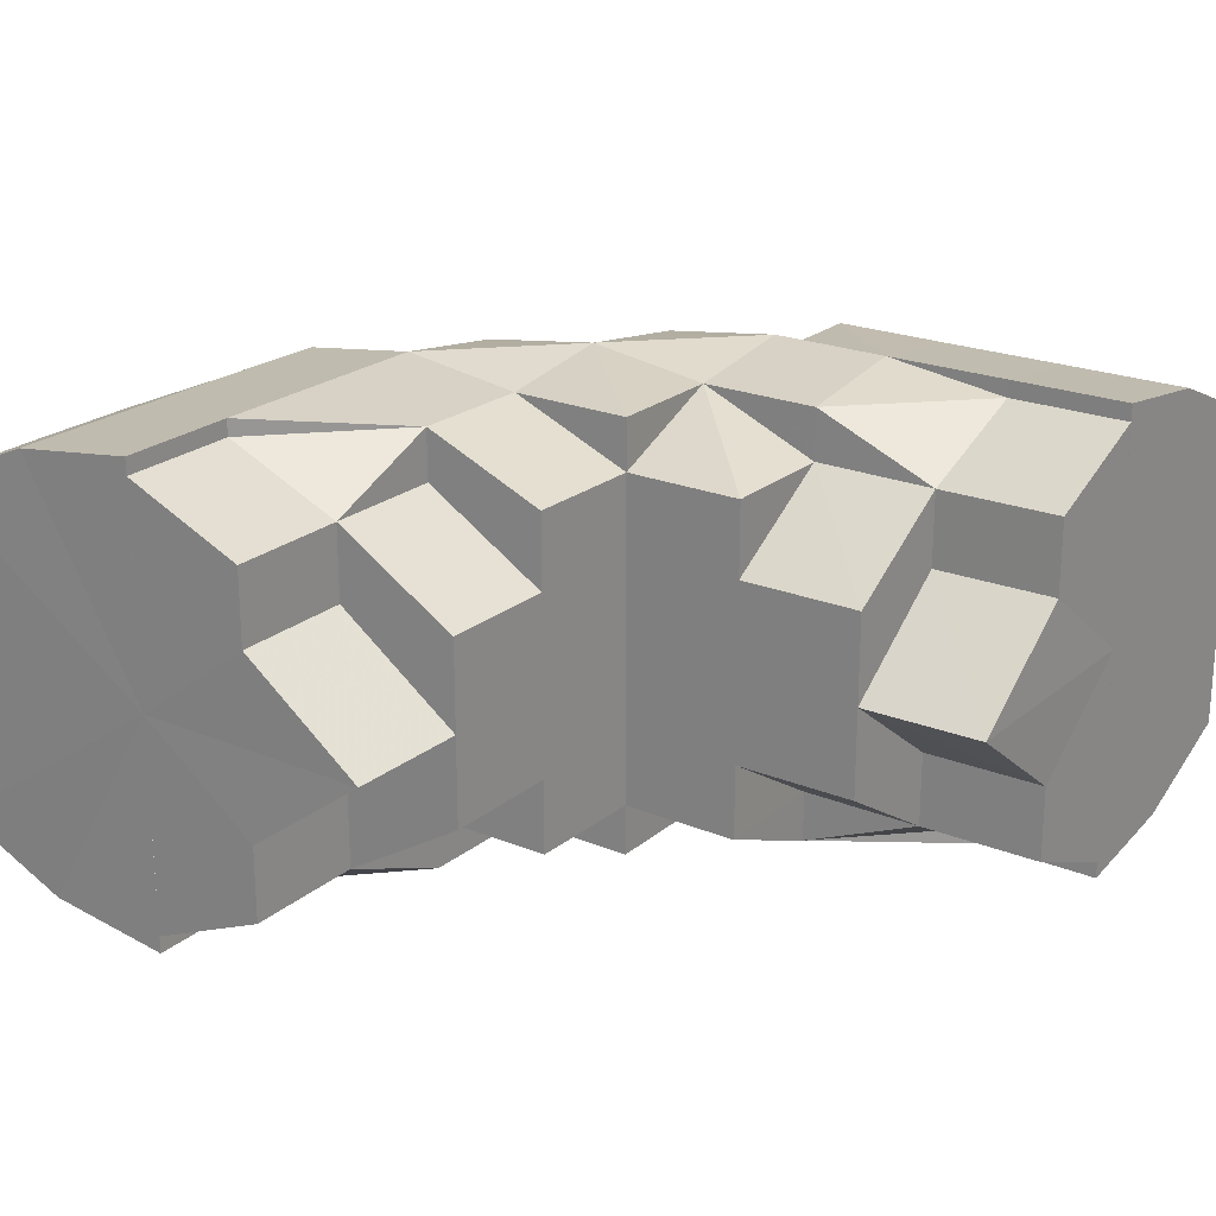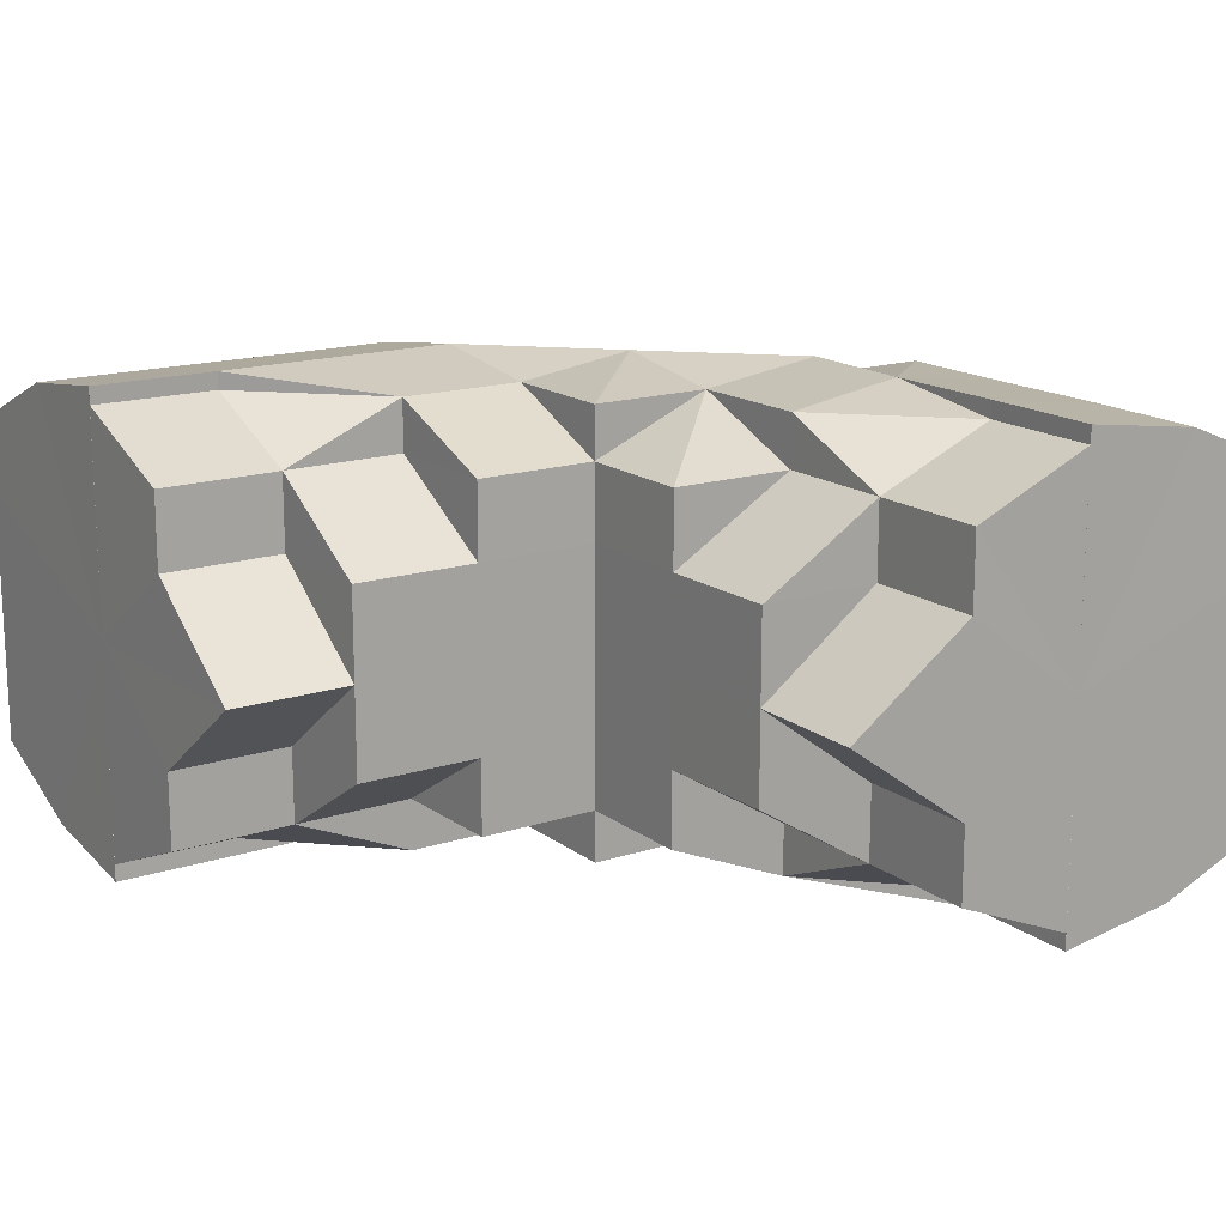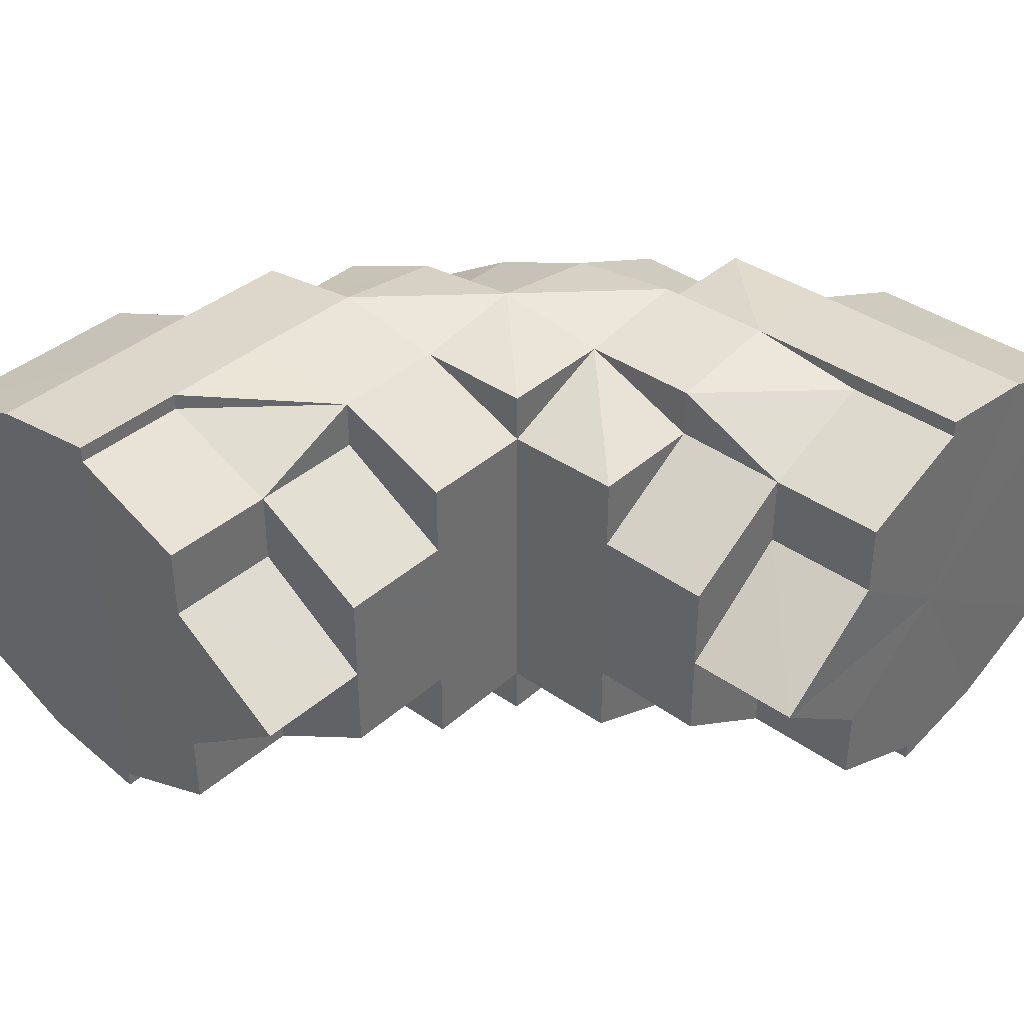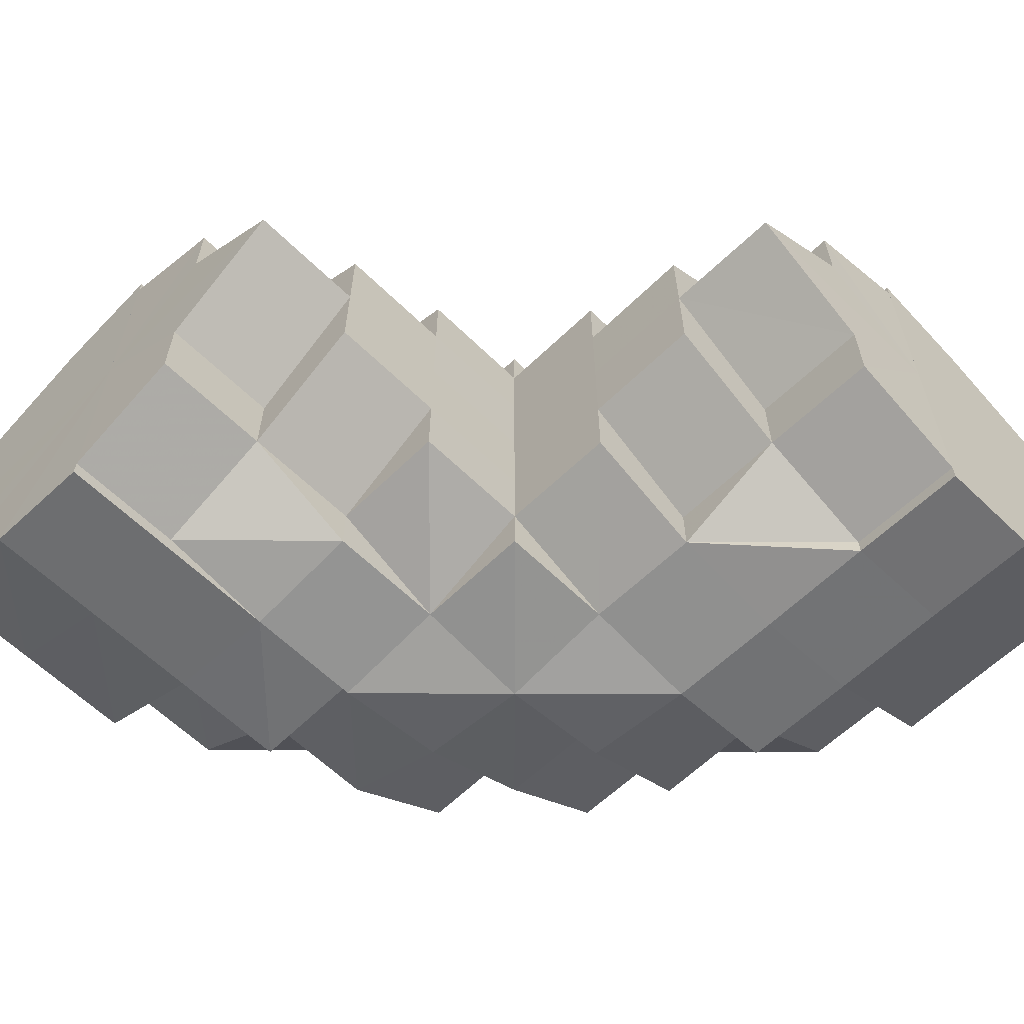
<metadata>
{"format":"obj","ext":"obj","renderer":"f3d","projection":"perspective","resolution":1024,"background":"white","views":[{"elev":22.1,"azim":35.6,"up":"+Z"},{"elev":16.0,"azim":55.9,"up":"+Z"},{"elev":38.2,"azim":42.1,"up":"+Z"},{"elev":-60.9,"azim":44.8,"up":"+Z"}]}
</metadata>
<code>
o 2477
v 2247 1890 15.07
v 2247 1890 15.07
v 2247 1890 15.08
v 2247 1890 15.08
v 2247 1890 15.08
v 2247 1890 15.08
v 2247 1890 15.08
v 2247 1890 15.09
v 2247 1890 15.08
v 2247 1890 15.08
v 2247 1890 15.08
v 2247 1890 15.08
v 2247 1890 15.09
v 2247 1890 15.09
v 2247 1890 15.09
v 2247 1890 15.09
v 2247 1890 15.08
v 2247 1890 15.09
v 2247 1890 15.09
v 2247 1890 15.09
v 2247 1890 15.09
v 2247 1890 15.08
v 2247 1890 15.09
v 2247 1890 15.09
v 2247 1890 15.09
v 2247 1890 15.09
v 2247 1890 15.09
v 2247 1890 15.09
v 2247 1890 15.09
v 2247 1890 15.09
v 2247 1890 15.09
v 2247 1890 15.09
v 2247 1890 15.09
v 2247 1890 15.09
v 2247 1890 15.08
v 2247 1890 15.08
v 2247 1890 15.08
v 2247 1890 15.08
v 2247 1890 15.09
v 2247 1890 15.08
v 2247 1890 15.07
v 2247 1890 15.08
v 2247 1890 15.08
v 2247 1890 15.08
v 2247 1890 15.09
v 2247 1890 15.09
v 2247 1890 15.09
v 2247 1890 15.09
v 2247 1890 15.08
v 2247 1890 15.07
v 2247 1890 15.08
v 2247 1890 15.08
v 2247 1890 15.09
v 2247 1890 15.08
v 2247 1890 15.09
v 2247 1890 15.08
v 2247 1890 15.08
v 2247 1890 15.08
v 2247 1890 15.07
v 2247 1890 15.07
v 2247 1890 15.07
v 2247 1890 15.08
v 2247 1890 15.06
v 2247 1890 15.06
v 2247 1890 15.06
v 2247 1890 15.06
v 2247 1890 15.06
v 2247 1890 15.07
v 2247 1890 15.06
v 2247 1890 15.06
v 2247 1890 15.06
v 2247 1890 15.05
v 2247 1890 15.08
v 2247 1890 15.07
v 2247 1890 15.08
v 2247 1890 15.08
v 2247 1890 15.08
v 2247 1890 15.07
v 2247 1890 15.08
v 2247 1890 15.08
v 2247 1890 15.07
v 2247 1890 15.09
v 2247 1890 15.08
v 2247 1890 15.06
v 2247 1890 15.06
v 2247 1890 15.06
v 2247 1890 15.07
v 2247 1890 15.06
v 2247 1890 15.06
v 2247 1890 15.06
v 2247 1890 15.06
v 2247 1890 15.06
v 2247 1890 15.05
v 2247 1890 15.06
v 2247 1890 15.05
v 2247 1890 15.06
v 2247 1890 15.05
v 2247 1890 15.05
v 2247 1890 15.05
v 2247 1890 15.05
v 2247 1890 15.05
v 2247 1890 15.05
v 2247 1890 15.05
v 2247 1890 15.06
v 2247 1890 15.05
v 2247 1890 15.05
v 2247 1890 15.05
v 2247 1890 15.05
v 2247 1890 15.05
v 2247 1890 15.05
v 2247 1890 15.06
v 2247 1890 15.05
v 2247 1890 15.06
v 2247 1890 15.07
v 2247 1890 15.07
v 2247 1890 15.06
v 2247 1890 15.07
v 2247 1890 15.06
v 2247 1890 15.06
v 2247 1890 15.06
v 2247 1890 15.06
v 2247 1890 15.06
v 2247 1890 15.06
v 2247 1890 15.06
v 2247 1890 15.08
v 2247 1890 15.07
v 2247 1890 15.07
v 2247 1890 15.08
v 2247 1890 15.08
v 2247 1890 15.09
v 2247 1890 15.08
v 2247 1890 15.08
v 2247 1890 15.08
v 2247 1890 15.09
v 2247 1890 15.09
v 2247 1890 15.09
v 2247 1890 15.09
v 2247 1890 15.09
v 2247 1890 15.09
v 2247 1890 15.09
v 2247 1890 15.09
v 2247 1890 15.09
v 2247 1890 15.09
v 2247 1890 15.09
v 2247 1890 15.08
v 2247 1890 15.09
v 2247 1890 15.08
v 2247 1890 15.08
v 2247 1890 15.08
v 2247 1890 15.07
v 2247 1890 15.08
v 2247 1890 15.09
v 2247 1890 15.08
v 2247 1890 15.08
v 2247 1890 15.08
v 2247 1890 15.08
v 2247 1890 15.09
v 2247 1890 15.09
v 2247 1890 15.09
v 2247 1890 15.09
v 2247 1890 15.09
v 2247 1890 15.09
v 2247 1890 15.08
v 2247 1890 15.08
v 2247 1890 15.09
v 2247 1890 15.09
v 2247 1890 15.09
v 2247 1890 15.08
v 2247 1890 15.09
v 2247 1890 15.09
v 2247 1890 15.09
v 2247 1890 15.08
v 2247 1890 15.09
v 2247 1890 15.09
v 2247 1890 15.09
v 2247 1890 15.08
v 2247 1890 15.08
v 2247 1890 15.08
v 2247 1890 15.08
v 2247 1890 15.09
v 2247 1890 15.09
v 2247 1890 15.09
v 2247 1890 15.08
v 2247 1890 15.08
v 2247 1890 15.08
v 2247 1890 15.08
v 2247 1890 15.08
v 2247 1890 15.09
v 2247 1890 15.09
v 2247 1890 15.09
v 2247 1890 15.09
v 2247 1890 15.09
v 2247 1890 15.09
v 2247 1890 15.08
v 2247 1890 15.08
v 2247 1890 15.08
v 2247 1890 15.07
v 2247 1890 15.07
v 2247 1890 15.07
v 2247 1890 15.07
v 2247 1890 15.06
v 2247 1890 15.06
v 2247 1890 15.06
v 2247 1890 15.06
v 2247 1890 15.06
v 2247 1890 15.06
v 2247 1890 15.06
v 2247 1890 15.06
v 2247 1890 15.05
v 2247 1890 15.06
v 2247 1890 15.06
v 2247 1890 15.06
v 2247 1890 15.05
v 2247 1890 15.05
v 2247 1890 15.05
v 2247 1890 15.05
v 2247 1890 15.05
v 2247 1890 15.05
v 2247 1890 15.05
v 2247 1890 15.05
v 2247 1890 15.05
v 2247 1890 15.05
v 2247 1890 15.05
v 2247 1890 15.06
v 2247 1890 15.05
v 2247 1890 15.05
v 2247 1890 15.06
v 2247 1890 15.06
v 2247 1890 15.06
v 2247 1890 15.06
v 2247 1890 15.05
v 2247 1890 15.05
v 2247 1890 15.05
v 2247 1890 15.05
v 2247 1890 15.05
v 2247 1890 15.05
v 2247 1890 15.05
v 2247 1890 15.06
v 2247 1890 15.06
v 2247 1890 15.05
v 2247 1890 15.06
v 2247 1890 15.06
v 2247 1890 15.05
v 2247 1890 15.05
v 2247 1890 15.05
v 2247 1890 15.06
v 2247 1890 15.06
v 2247 1890 15.06
v 2247 1890 15.06
v 2247 1890 15.06
v 2247 1890 15.07
v 2247 1890 15.06
v 2247 1890 15.07
v 2247 1890 15.06
v 2247 1890 15.07
v 2247 1890 15.06
v 2247 1890 15.08
v 2247 1890 15.06
v 2247 1890 15.06
v 2247 1890 15.06
v 2247 1890 15.07
v 2247 1890 15.06
v 2247 1890 15.06
v 2247 1890 15.06
v 2247 1890 15.06
v 2247 1890 15.06
v 2247 1890 15.05
v 2247 1890 15.06
v 2247 1890 15.05
v 2247 1890 15.05
v 2247 1890 15.06
v 2247 1890 15.06
v 2247 1890 15.06
v 2247 1890 15.06
v 2247 1890 15.06
v 2247 1890 15.06
v 2247 1890 15.05
v 2247 1890 15.05
v 2247 1890 15.05
v 2247 1890 15.06
v 2247 1890 15.05
v 2247 1890 15.05
v 2247 1890 15.05
v 2247 1890 15.06
v 2247 1890 15.05
v 2247 1890 15.06
v 2247 1890 15.06
v 2247 1890 15.06
v 2247 1890 15.05
v 2247 1890 15.06
v 2247 1890 15.06
v 2247 1890 15.06
v 2247 1890 15.05
v 2247 1890 15.05
v 2247 1890 15.05
v 2247 1890 15.05
v 2247 1890 15.05
v 2247 1890 15.05
v 2247 1890 15.06
v 2247 1890 15.06
v 2247 1890 15.06
v 2247 1890 15.08
v 2247 1890 15.08
v 2247 1890 15.08
v 2247 1890 15.08
v 2247 1890 15.09
v 2247 1890 15.08
v 2247 1890 15.08
v 2247 1890 15.08
v 2247 1890 15.08
v 2247 1890 15.07
v 2247 1890 15.07
v 2247 1890 15.06
v 2247 1890 15.06
v 2247 1890 15.06
v 2247 1890 15.06
v 2247 1890 15.08
v 2247 1890 15.08
v 2247 1890 15.08
v 2247 1890 15.09
v 2247 1890 15.08
v 2247 1890 15.08
v 2247 1890 15.08
v 2247 1890 15.08
v 2247 1890 15.09
v 2247 1890 15.07
v 2247 1890 15.06
v 2247 1890 15.07
v 2247 1890 15.06
v 2247 1890 15.07
v 2247 1890 15.08
v 2247 1890 15.08
v 2247 1890 15.08
v 2247 1890 15.08
v 2247 1890 15.08
v 2247 1890 15.08
v 2247 1890 15.08
v 2247 1890 15.08
v 2247 1890 15.09
v 2247 1890 15.08
v 2247 1890 15.08
v 2247 1890 15.08
v 2247 1890 15.08
v 2247 1890 15.08
v 2247 1890 15.08
v 2247 1890 15.07
v 2247 1890 15.08
v 2247 1890 15.06
v 2247 1890 15.07
v 2247 1890 15.07
v 2247 1890 15.08
v 2247 1890 15.08
v 2247 1890 15.06
v 2247 1890 15.06
v 2247 1890 15.06
v 2247 1890 15.05
v 2247 1890 15.06
v 2247 1890 15.06
v 2247 1890 15.06
v 2247 1890 15.07
v 2247 1890 15.07
v 2247 1890 15.06
v 2247 1890 15.06
v 2247 1890 15.08
v 2247 1890 15.09
v 2247 1890 15.08
v 2247 1890 15.08
v 2247 1890 15.09
v 2247 1890 15.09
v 2247 1890 15.08
v 2247 1890 15.09
v 2247 1890 15.09
v 2247 1890 15.09
v 2247 1890 15.08
v 2247 1890 15.08
v 2247 1890 15.08
v 2247 1890 15.08
v 2247 1890 15.09
v 2247 1890 15.08
v 2247 1890 15.09
v 2247 1890 15.08
v 2247 1890 15.08
v 2247 1890 15.07
v 2247 1890 15.07
v 2247 1890 15.06
v 2247 1890 15.06
v 2247 1890 15.06
v 2247 1890 15.05
v 2247 1890 15.05
v 2247 1890 15.05
v 2247 1890 15.06
v 2247 1890 15.06
v 2247 1890 15.06
v 2247 1890 15.06
v 2247 1890 15.05
v 2247 1890 15.06
v 2247 1890 15.05
v 2247 1890 15.06
v 2247 1890 15.06
v 2247 1890 15.05
v 2247 1890 15.06
v 2247 1890 15.07
v 2247 1890 15.06
v 2247 1890 15.08
v 2247 1890 15.08
v 2247 1890 15.08
v 2247 1890 15.07
v 2247 1890 15.07
v 2247 1890 15.07
v 2247 1890 15.06
v 2247 1890 15.06
v 2247 1890 15.06
v 2247 1890 15.06
v 2247 1890 15.06
v 2247 1890 15.06
v 2247 1890 15.06
v 2247 1890 15.06
v 2247 1890 15.05
v 2247 1890 15.05
v 2247 1890 15.05
v 2247 1890 15.05
v 2247 1890 15.05
v 2247 1890 15.05
v 2247 1890 15.06
v 2247 1890 15.05
v 2247 1890 15.05
v 2247 1890 15.08
v 2247 1890 15.09
v 2247 1890 15.09
v 2247 1890 15.08
v 2247 1890 15.08
v 2247 1890 15.08
v 2247 1890 15.09
v 2247 1890 15.09
v 2247 1890 15.09
v 2247 1890 15.09
v 2247 1890 15.08
v 2247 1890 15.09
v 2247 1890 15.09
v 2247 1890 15.09
v 2247 1890 15.08
v 2247 1890 15.06
v 2247 1890 15.06
v 2247 1890 15.06
v 2247 1890 15.06
v 2247 1890 15.05
v 2247 1890 15.09
v 2247 1890 15.09
v 2247 1890 15.09
v 2247 1890 15.05
v 2247 1890 15.05
v 2247 1890 15.05
v 2247 1890 15.09
v 2247 1890 15.09
v 2247 1890 15.08
v 2247 1890 15.09
v 2247 1890 15.09
v 2247 1890 15.06
v 2247 1890 15.05
v 2247 1890 15.05
v 2247 1890 15.05
v 2247 1890 15.05
v 2247 1890 15.05
v 2247 1890 15.05
v 2247 1890 15.05
v 2247 1890 15.05
v 2247 1890 15.05
v 2247 1890 15.05
v 2247 1890 15.09
v 2247 1890 15.09
v 2247 1890 15.09
v 2247 1890 15.06
v 2247 1890 15.06
v 2247 1890 15.06
v 2247 1890 15.09
v 2247 1890 15.08
v 2247 1890 15.08
v 2247 1890 15.08
v 2247 1890 15.08
v 2247 1890 15.06
v 2247 1890 15.06
v 2247 1890 15.06
v 2247 1890 15.06
v 2247 1890 15.05
v 2247 1890 15.05
v 2247 1890 15.06
v 2247 1890 15.06
v 2247 1890 15.05
v 2247 1890 15.05
v 2247 1890 15.05
v 2247 1890 15.05
v 2247 1890 15.05
v 2247 1890 15.05
v 2247 1890 15.05
v 2247 1890 15.05
v 2247 1890 15.05
v 2247 1890 15.05
v 2247 1890 15.06
v 2247 1890 15.08
v 2247 1890 15.08
v 2247 1890 15.08
v 2247 1890 15.08
v 2247 1890 15.09
v 2247 1890 15.08
v 2247 1890 15.08
v 2247 1890 15.08
v 2247 1890 15.08
v 2247 1890 15.07
v 2247 1890 15.05
v 2247 1890 15.06
v 2247 1890 15.06
v 2247 1890 15.06
v 2247 1890 15.06
v 2247 1890 15.08
v 2247 1890 15.08
v 2247 1890 15.08
v 2247 1890 15.08
v 2247 1890 15.07
v 2247 1890 15.07
v 2247 1890 15.08
v 2247 1890 15.07
v 2247 1890 15.08
v 2247 1890 15.06
v 2247 1890 15.09
v 2247 1890 15.06
v 2247 1890 15.05
v 2247 1890 15.05
v 2247 1890 15.06
v 2247 1890 15.05
v 2247 1890 15.06
v 2247 1890 15.07
v 2247 1890 15.08
v 2247 1890 15.08
v 2247 1890 15.09
f 1 2 3
f 3 4 5
f 2 4 6
f 5 7 8
f 4 7 9
f 10 11 7
f 4 12 7
f 8 13 14
f 11 15 13
f 7 13 16
f 7 17 13
f 15 18 19
f 18 20 21
f 22 20 23
f 24 21 25
f 13 25 26
f 13 24 27
f 27 28 29
f 30 31 29
f 31 32 33
f 34 28 35
f 28 36 37
f 35 36 38
f 28 39 36
f 38 40 41
f 39 42 36
f 43 42 44
f 45 39 46
f 47 48 39
f 44 49 50
f 51 52 49
f 53 51 54
f 55 54 56
f 56 57 58
f 52 59 60
f 49 60 61
f 49 62 60
f 50 60 63
f 59 64 65
f 63 65 66
f 60 65 67
f 60 68 65
f 65 69 70
f 71 70 72
f 73 74 68
f 73 75 74
f 76 77 73
f 77 78 74
f 79 73 80
f 80 73 81
f 82 83 79
f 81 74 84
f 78 85 86
f 74 87 86
f 74 86 88
f 84 86 89
f 85 90 91
f 89 92 93
f 92 94 95
f 91 96 97
f 97 98 99
f 97 99 100
f 101 100 102
f 96 103 97
f 96 104 103
f 103 105 106
f 105 107 108
f 109 108 110
f 111 112 103
f 113 111 96
f 111 112 114
f 113 111 114
f 115 113 116
f 115 113 114
f 117 115 118
f 118 119 120
f 117 121 122
f 122 123 124
f 125 115 114
f 125 126 127
f 128 125 129
f 128 125 114
f 130 128 114
f 130 128 131
f 132 131 133
f 134 131 132
f 135 136 134
f 136 137 131
f 138 137 136
f 139 136 131
f 140 141 136
f 142 141 114
f 142 143 144
f 145 142 114
f 145 142 146
f 147 145 114
f 147 145 148
f 148 149 146
f 150 147 114
f 151 148 152
f 150 147 153
f 154 153 151
f 153 155 148
f 153 148 156
f 148 146 157
f 157 146 158
f 146 159 158
f 157 158 160
f 161 160 162
f 163 164 161
f 160 144 165
f 166 167 160
f 168 166 169
f 169 170 171
f 172 173 170
f 174 175 171
f 176 172 177
f 178 177 174
f 179 177 178
f 180 160 139
f 180 139 181
f 182 180 181
f 181 165 183
f 184 183 185
f 186 184 187
f 188 182 189
f 188 190 191
f 182 192 190
f 182 193 192
f 194 195 196
f 195 197 198
f 199 200 201
f 200 202 203
f 202 204 205
f 201 206 207
f 207 208 209
f 210 211 208
f 208 212 213
f 214 213 215
f 214 215 216
f 208 214 217
f 217 214 218
f 208 219 214
f 219 220 221
f 220 222 221
f 219 221 223
f 224 220 225
f 225 223 226
f 227 228 224
f 229 230 228
f 223 231 232
f 223 232 233
f 234 223 235
f 234 235 236
f 234 236 237
f 236 235 238
f 236 238 239
f 240 236 241
f 241 238 242
f 243 244 240
f 245 246 238
f 242 247 1
f 246 248 247
f 238 247 249
f 238 250 247
f 247 2 251
f 247 252 2
f 252 253 2
f 2 253 4
f 253 12 4
f 252 254 253
f 253 255 12
f 254 255 253
f 256 254 252
f 255 257 12
f 256 258 259
f 254 260 255
f 256 260 254
f 260 261 255
f 255 261 257
f 260 262 261
f 263 262 264
f 265 256 266
f 267 268 256
f 269 270 265
f 270 271 272
f 269 273 274
f 274 275 276
f 277 267 278
f 278 279 280
f 277 281 282
f 282 283 284
f 279 285 286
f 287 286 288
f 289 290 287
f 290 291 292
f 293 294 291
f 295 296 289
f 295 297 298
f 298 299 263
f 299 300 301
f 302 303 304
f 304 305 306
f 307 308 309
f 309 310 311
f 312 313 314
f 314 315 316
f 317 257 318
f 318 319 320
f 257 319 321
f 257 322 319
f 322 323 319
f 261 322 257
f 324 323 325
f 261 326 322
f 327 328 326
f 329 330 261
f 330 331 322
f 322 332 333
f 328 334 335
f 335 336 337
f 338 337 339
f 340 341 338
f 342 343 339
f 344 345 343
f 346 347 344
f 348 346 349
f 350 349 340
f 351 352 342
f 353 354 350
f 355 354 353
f 356 357 355
f 356 358 359
f 360 361 351
f 362 363 360
f 359 363 362
f 352 364 365
f 366 367 364
f 368 365 369
f 370 371 368
f 372 373 369
f 374 375 373
f 376 374 370
f 377 378 372
f 379 380 378
f 381 382 377
f 383 384 376
f 385 386 383
f 387 386 385
f 386 384 361
f 388 389 387
f 390 389 388
f 386 391 384
f 392 391 386
f 393 392 386
f 392 394 391
f 395 396 393
f 397 398 392
f 398 399 391
f 400 397 401
f 391 402 384
f 391 403 402
f 384 402 404
f 384 404 366
f 402 405 404
f 404 405 177
f 405 406 177
f 402 407 405
f 407 406 405
f 403 407 402
f 407 408 406
f 408 153 406
f 408 409 153
f 403 410 407
f 410 408 407
f 410 411 408
f 412 410 403
f 412 413 410
f 414 412 415
f 416 150 408
f 417 416 410
f 416 150 114
f 417 416 114
f 418 417 114
f 418 417 412
f 419 418 114
f 419 418 420
f 421 420 414
f 422 419 420
f 420 423 412
f 420 412 424
f 425 422 426
f 106 420 426
f 427 428 429
f 430 431 432
f 325 433 434
f 435 436 433
f 437 438 435
f 439 440 441
f 442 443 444
f 444 445 446
f 447 448 449
f 450 451 452
f 453 454 455
f 456 457 455
f 458 459 460
f 458 461 462
f 463 464 222
f 464 465 222
f 465 466 467
f 468 467 222
f 469 470 471
f 472 473 474
f 475 476 477
f 477 478 479
f 480 481 482
f 483 484 485
f 486 487 483
f 488 489 490
f 491 492 493
f 494 495 492
f 496 497 498
f 499 500 501
f 501 502 503
f 504 505 506
f 506 507 508
f 509 510 511
f 511 512 513
f 514 515 516
f 516 517 518
f 519 520 521
f 520 522 521
f 523 519 521
f 522 524 521
f 524 30 521
f 525 523 521
f 526 525 521
f 527 526 521
f 528 529 521
f 530 528 521
f 531 530 521
f 532 531 521
f 533 532 521
f 534 533 521

</code>
